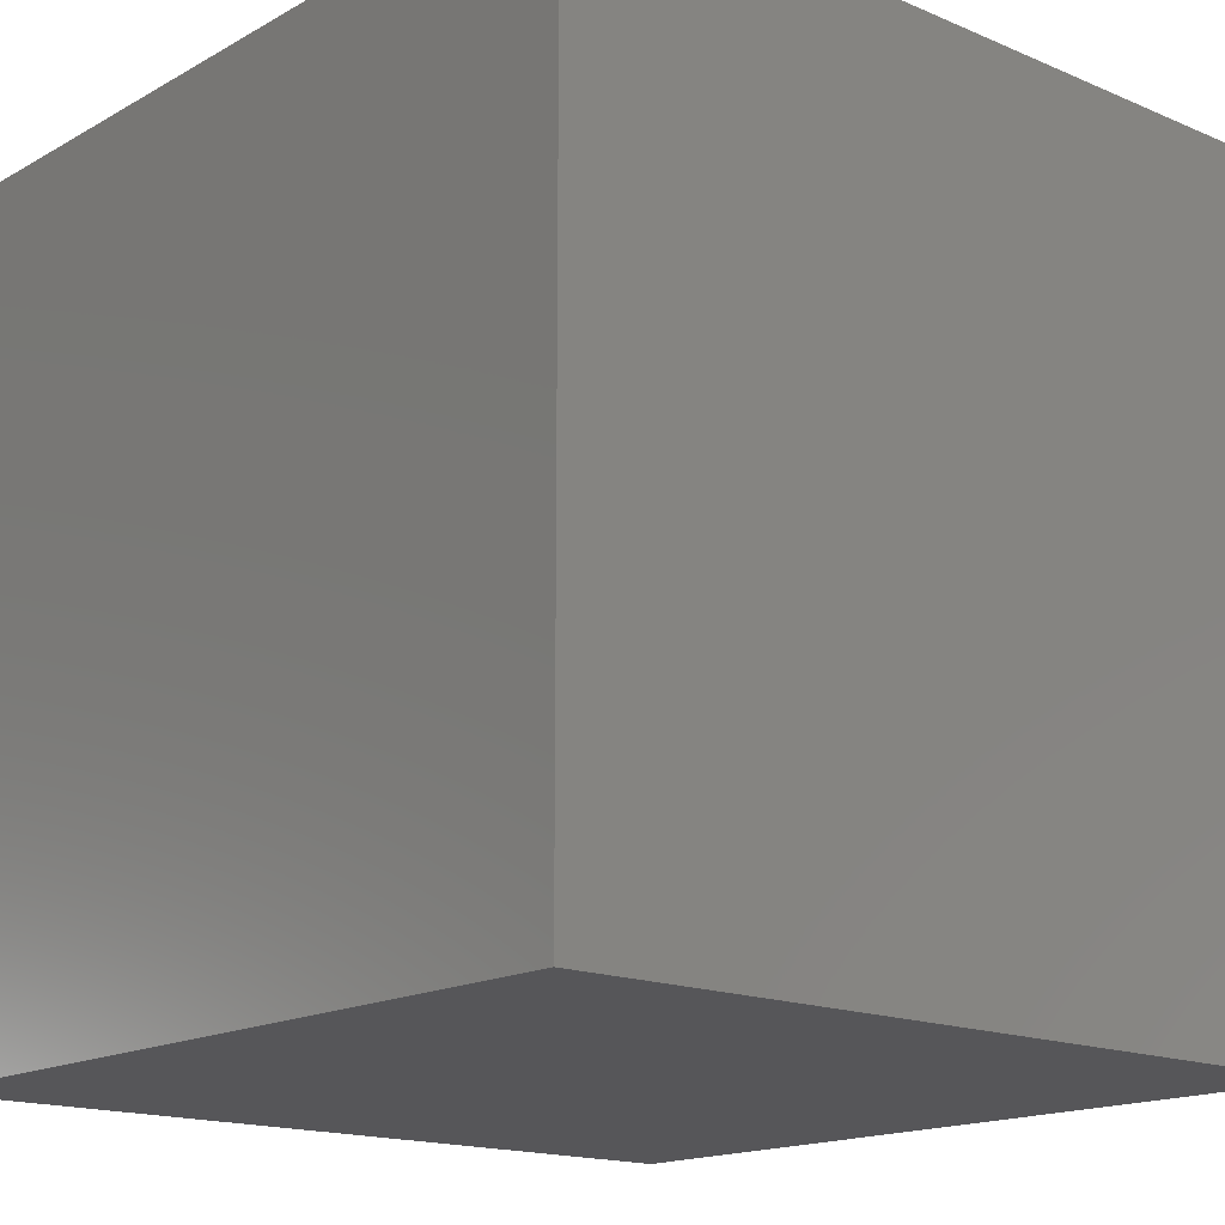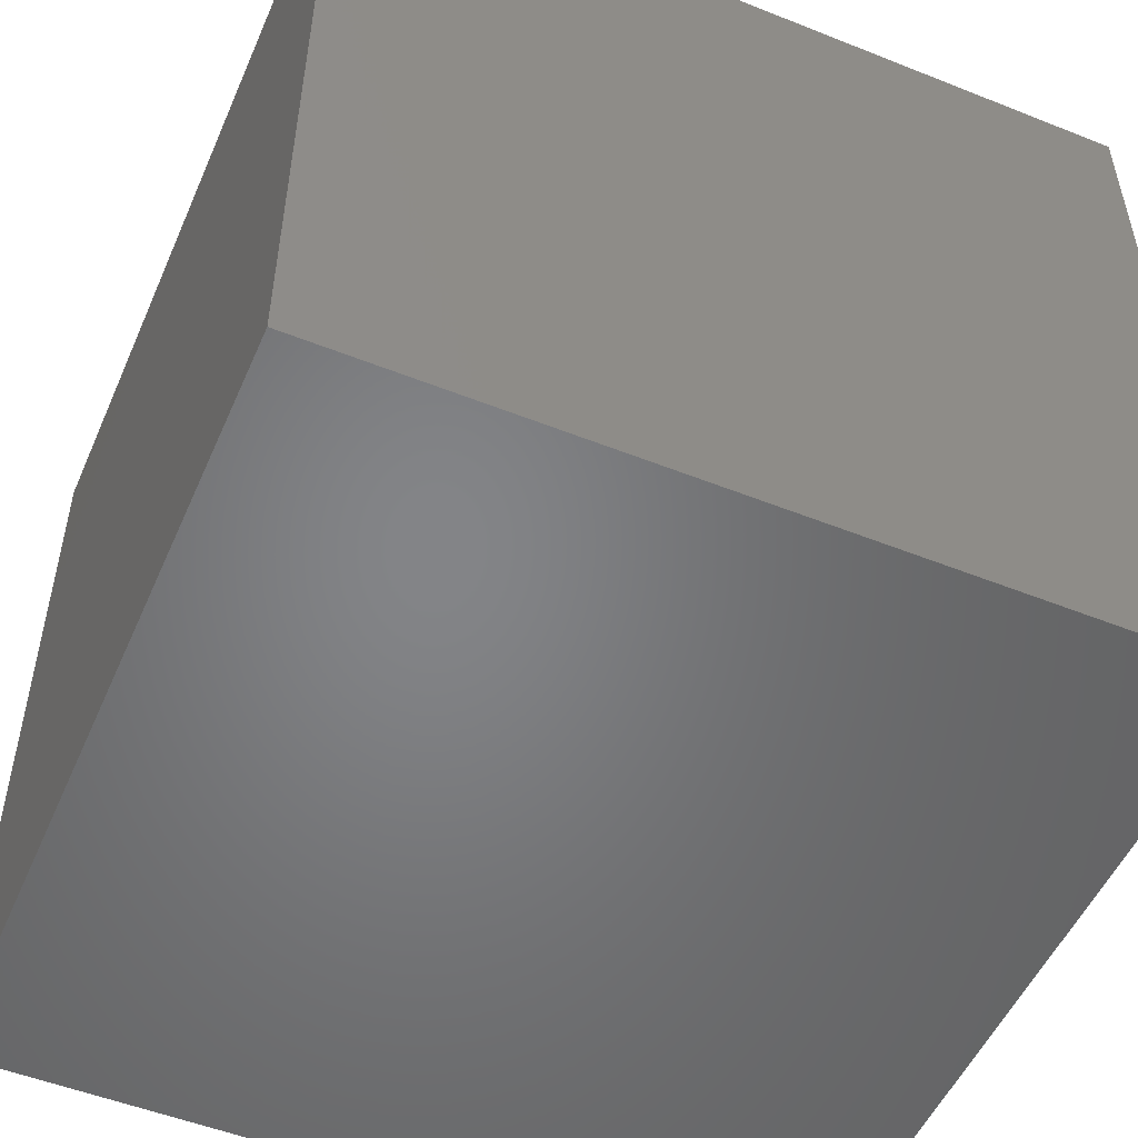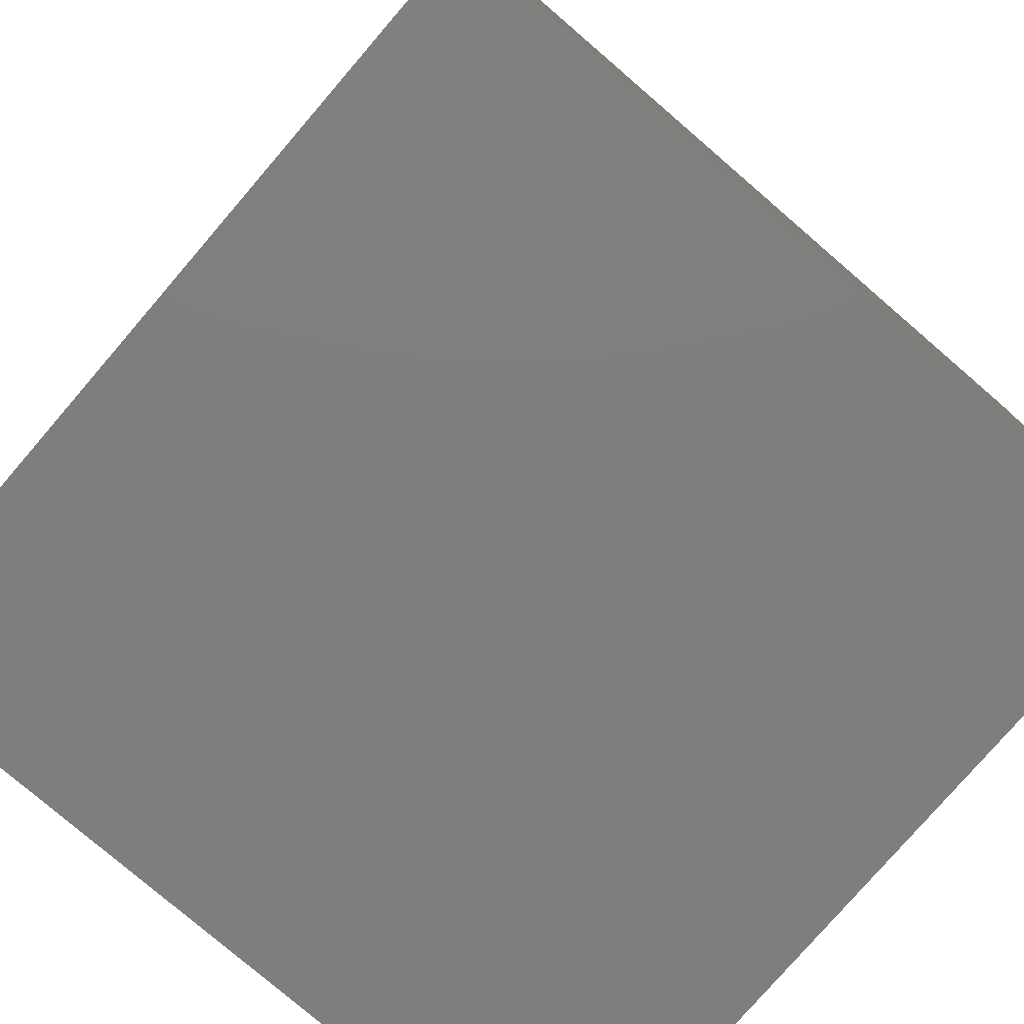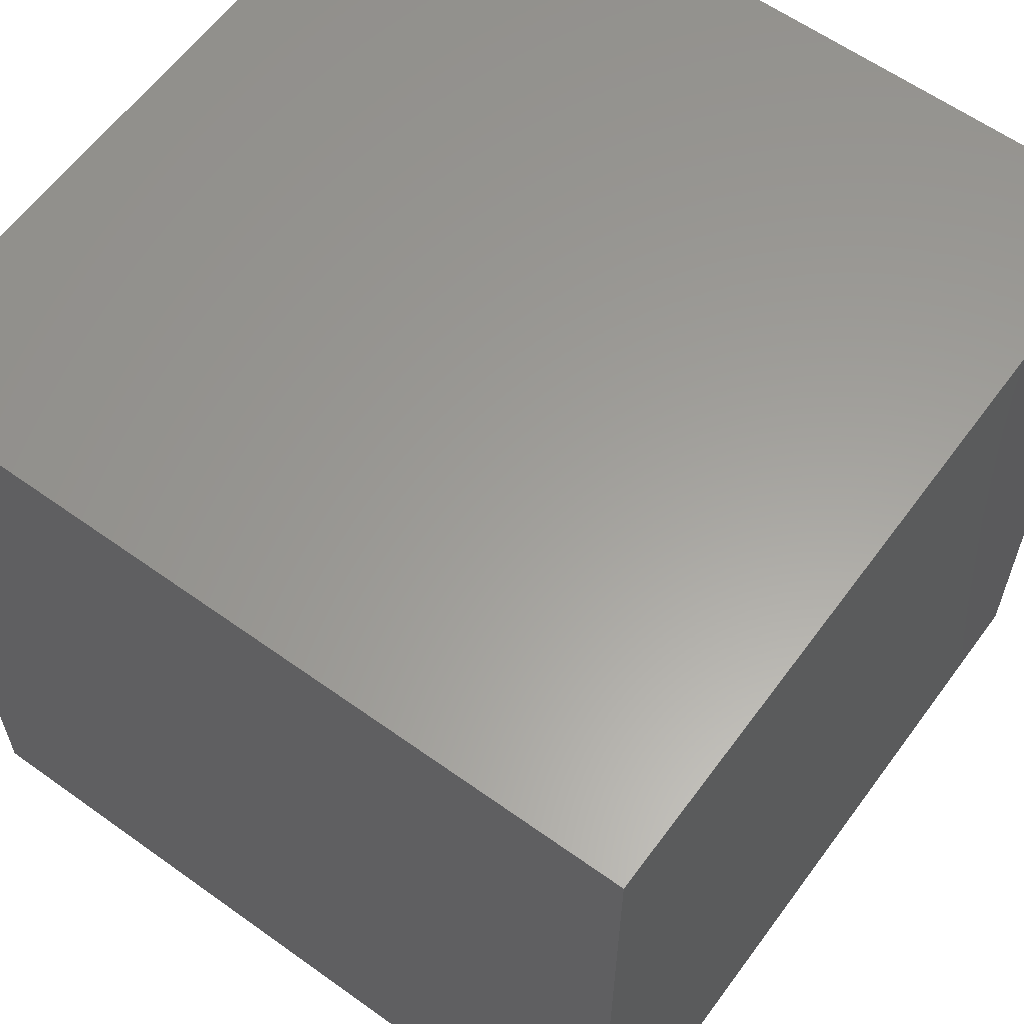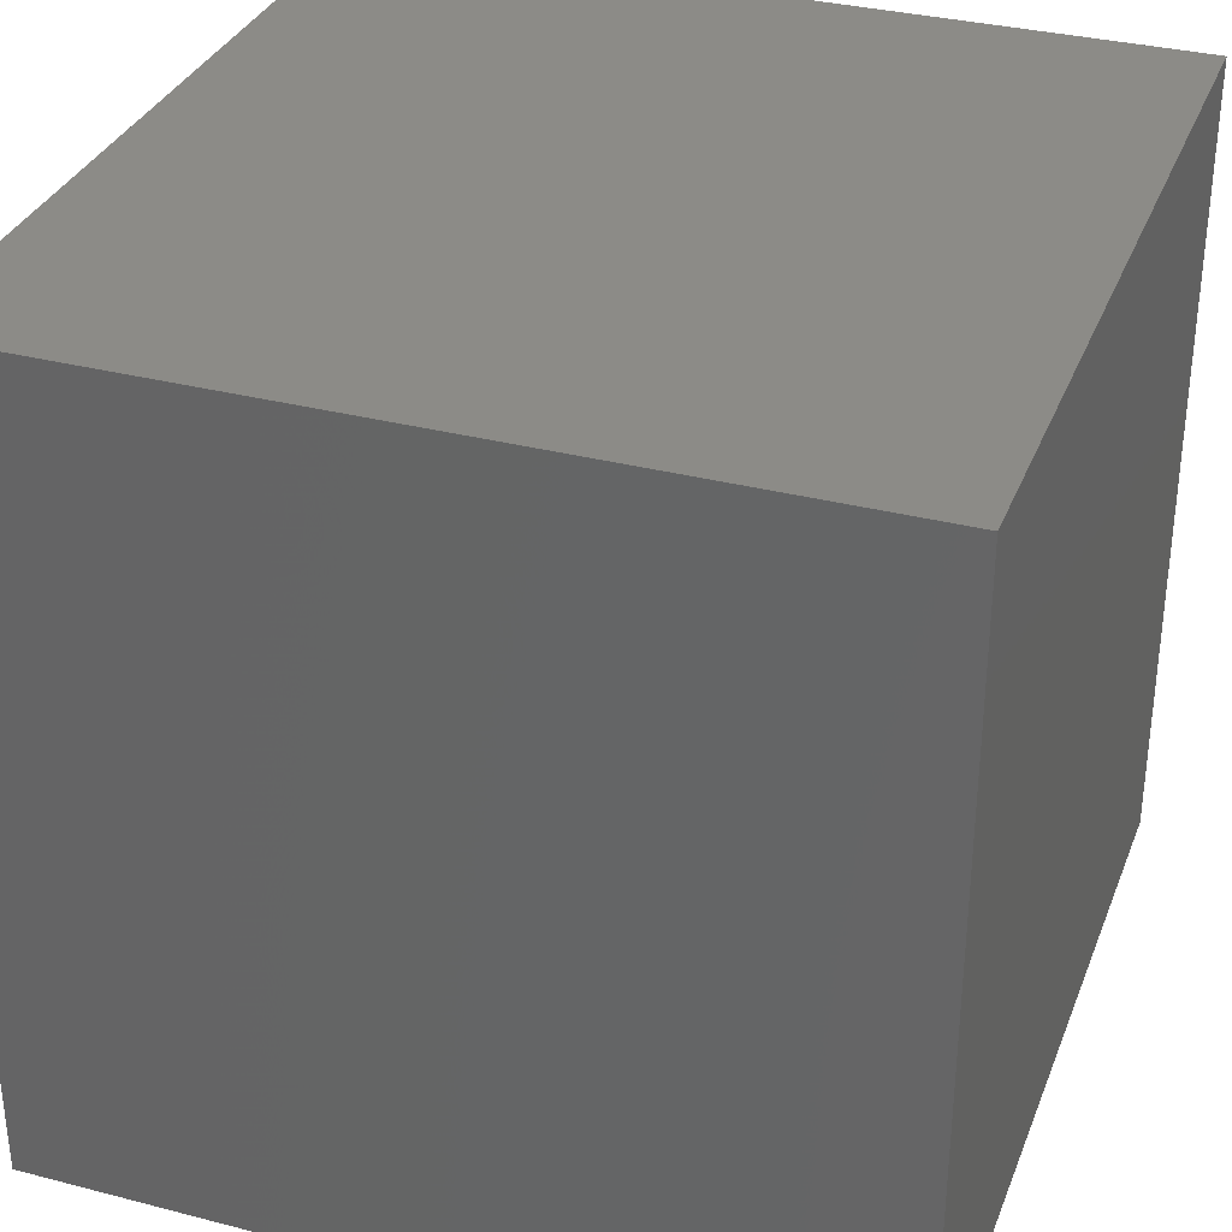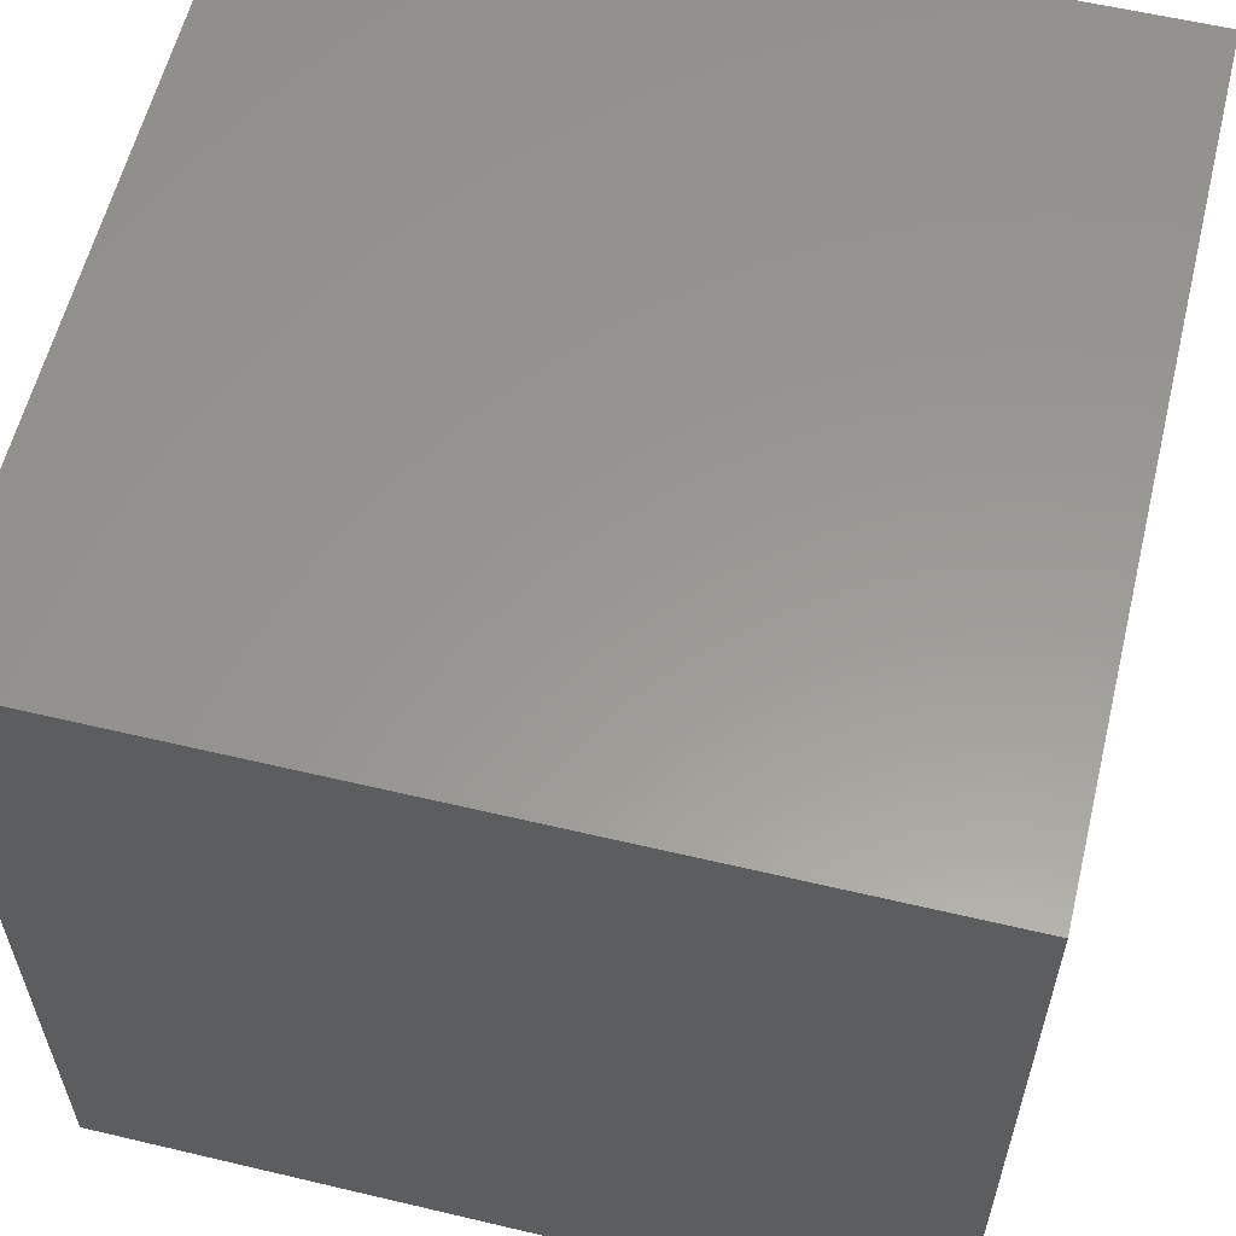
<metadata>
{"format":"stl","ext":"stl","renderer":"f3d","projection":"perspective","resolution":1024,"background":"white","views":[{"elev":-16.2,"azim":-41.2,"up":"+Z"},{"elev":-52.0,"azim":-113.3,"up":"+Z"},{"elev":-78.1,"azim":-40.7,"up":"+Y"},{"elev":60.7,"azim":-143.8,"up":"+Y"},{"elev":33.3,"azim":19.5,"up":"+Z"},{"elev":59.1,"azim":-76.3,"up":"+Z"}]}
</metadata>
<code>
# stl→obj: 8 verts, 12 faces
v 2 1 -10
v 1 1 -10
v 2 0 -10
v 1 0 -10
v 2 0 -11
v 1 0 -11
v 2 1 -11
v 1 1 -11
f 1 2 3
f 3 2 4
f 5 6 7
f 7 6 8
f 4 6 3
f 3 6 5
f 2 8 4
f 4 8 6
f 1 7 2
f 2 7 8
f 3 5 1
f 1 5 7

</code>
